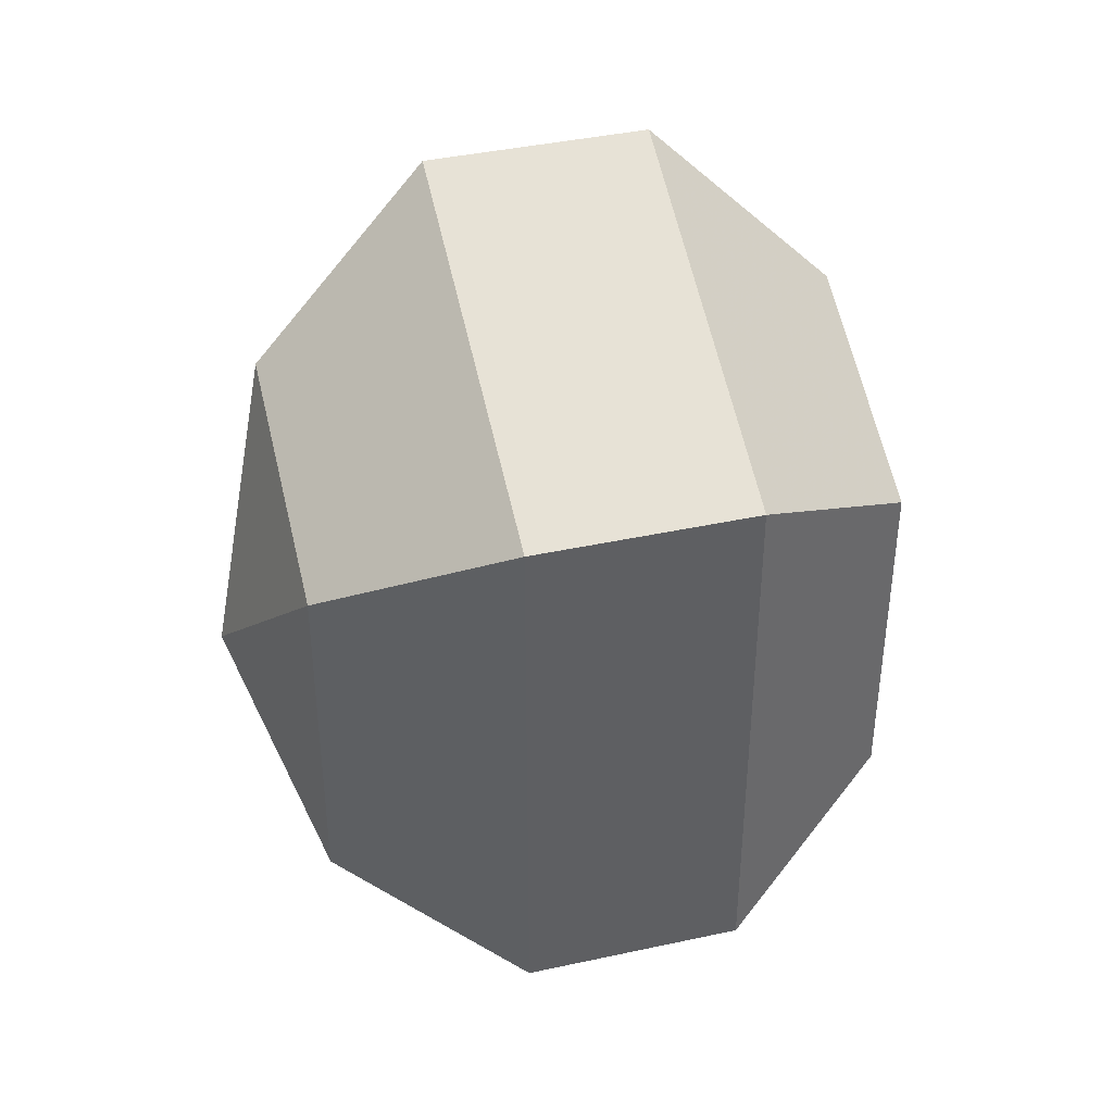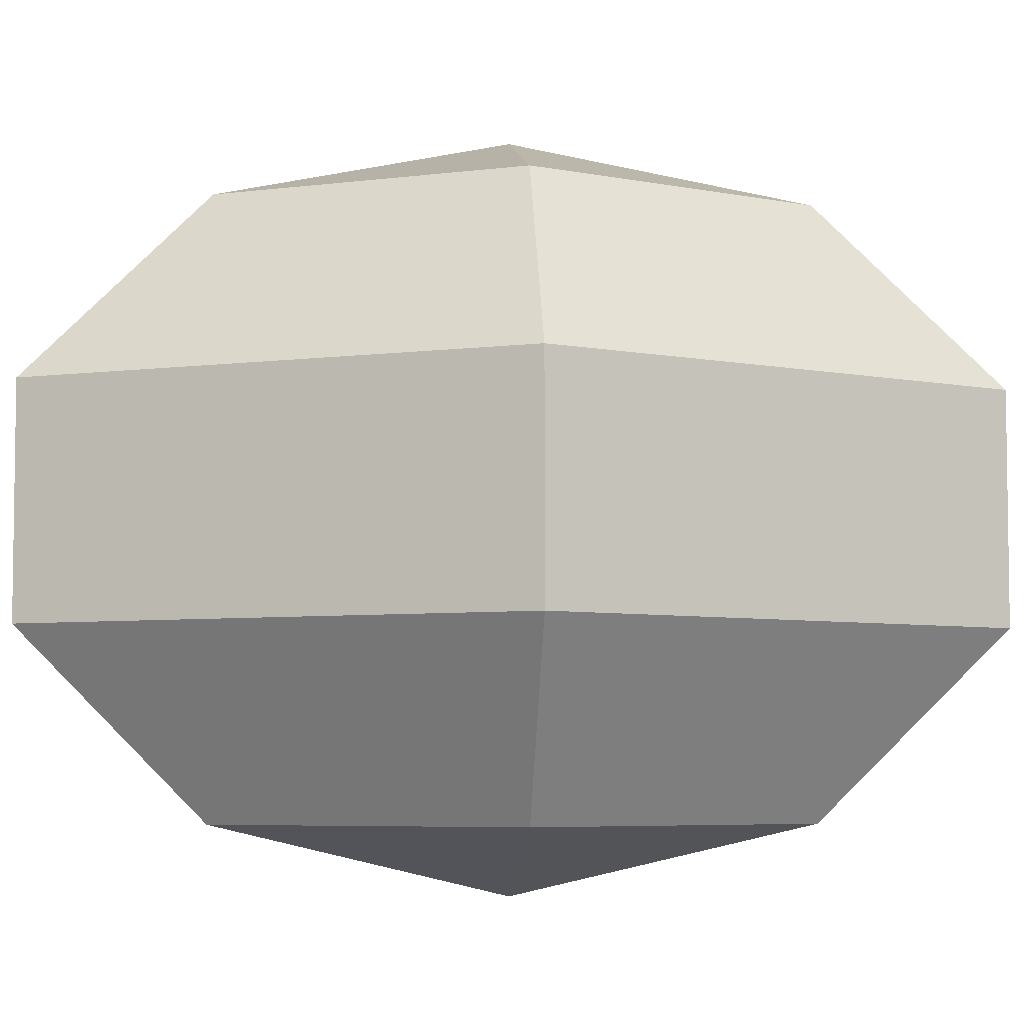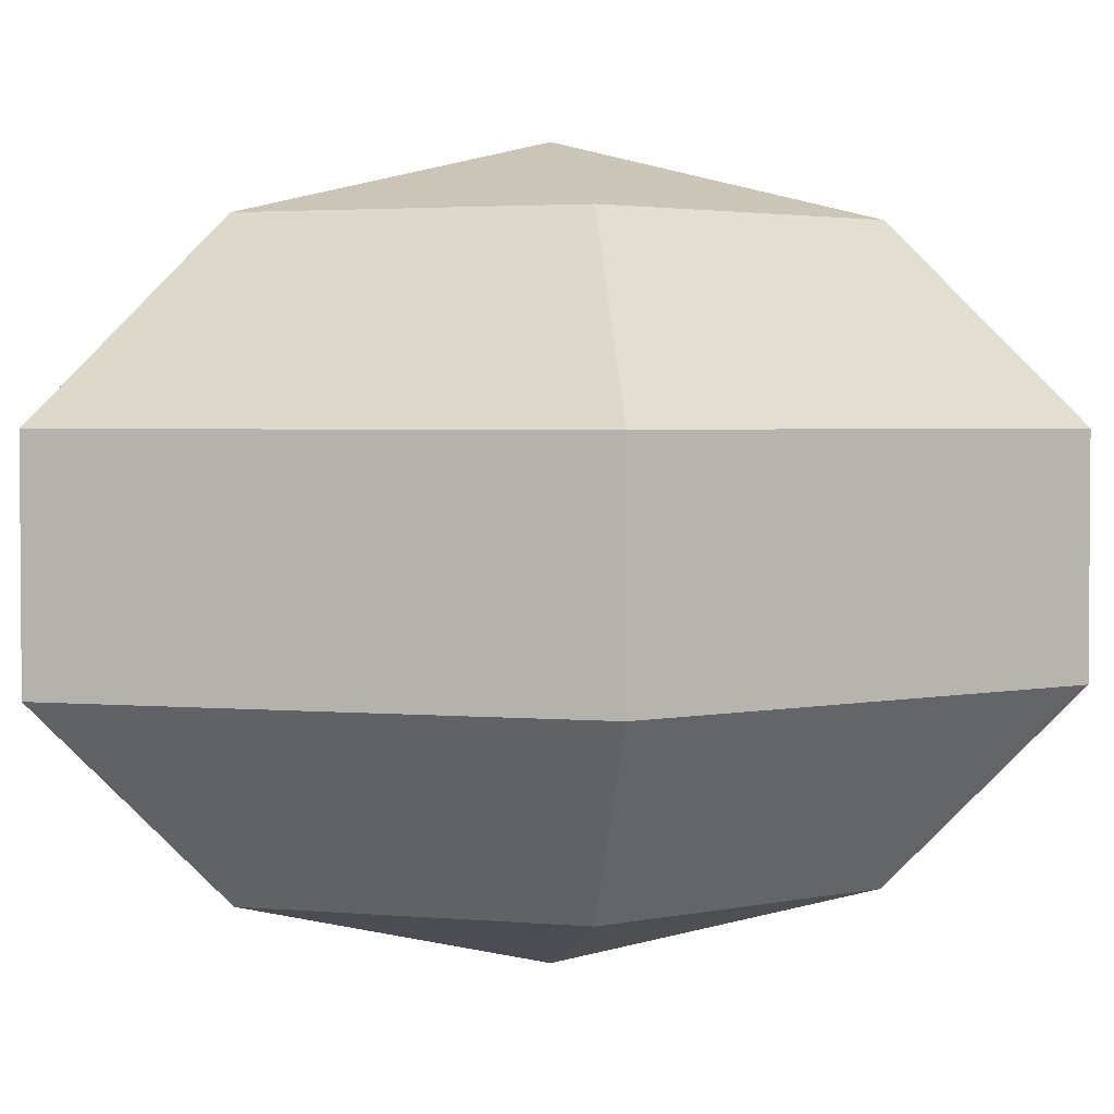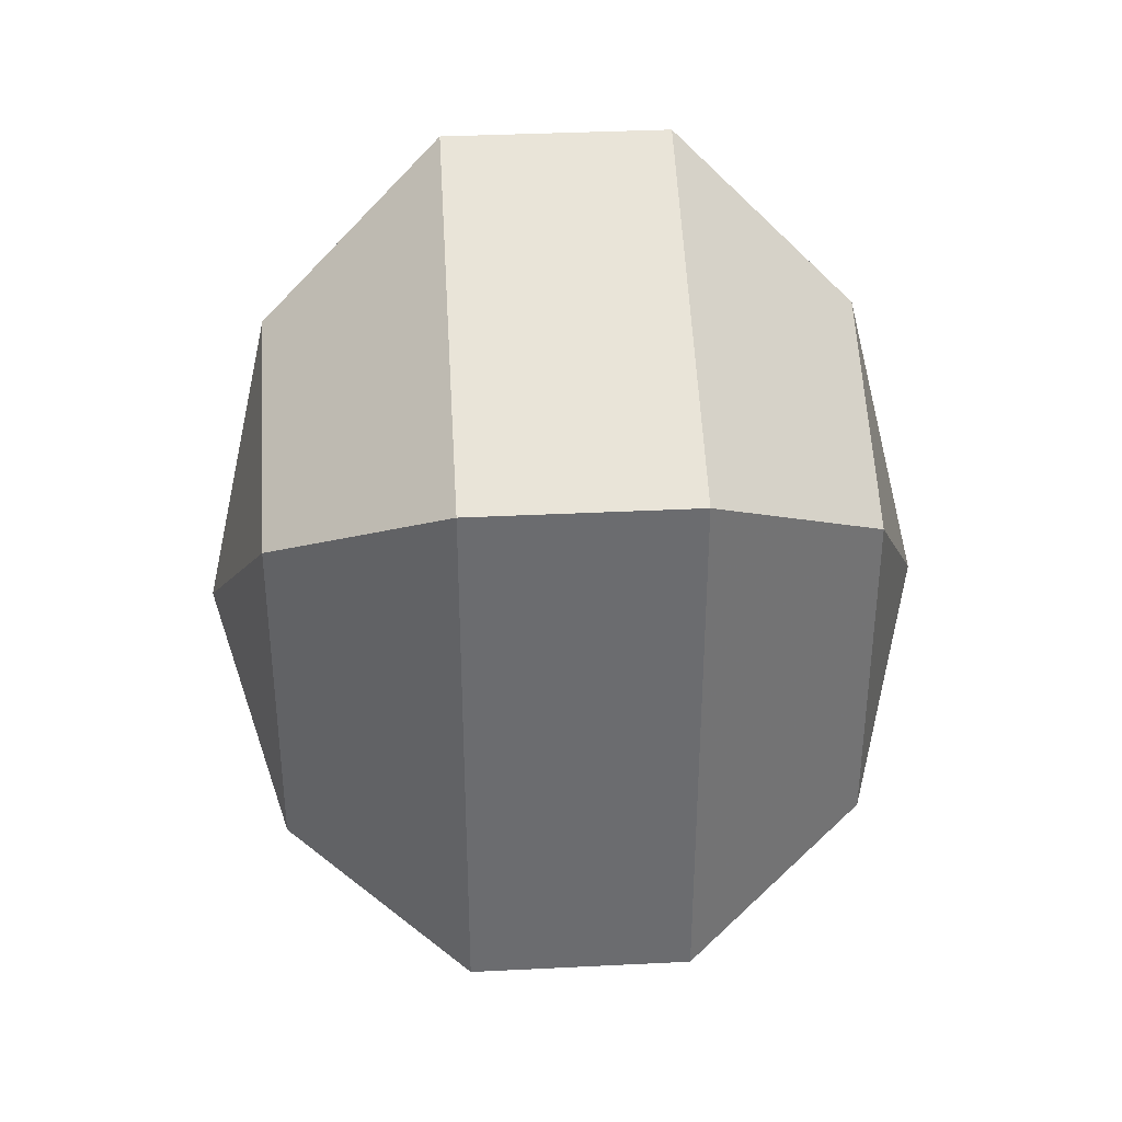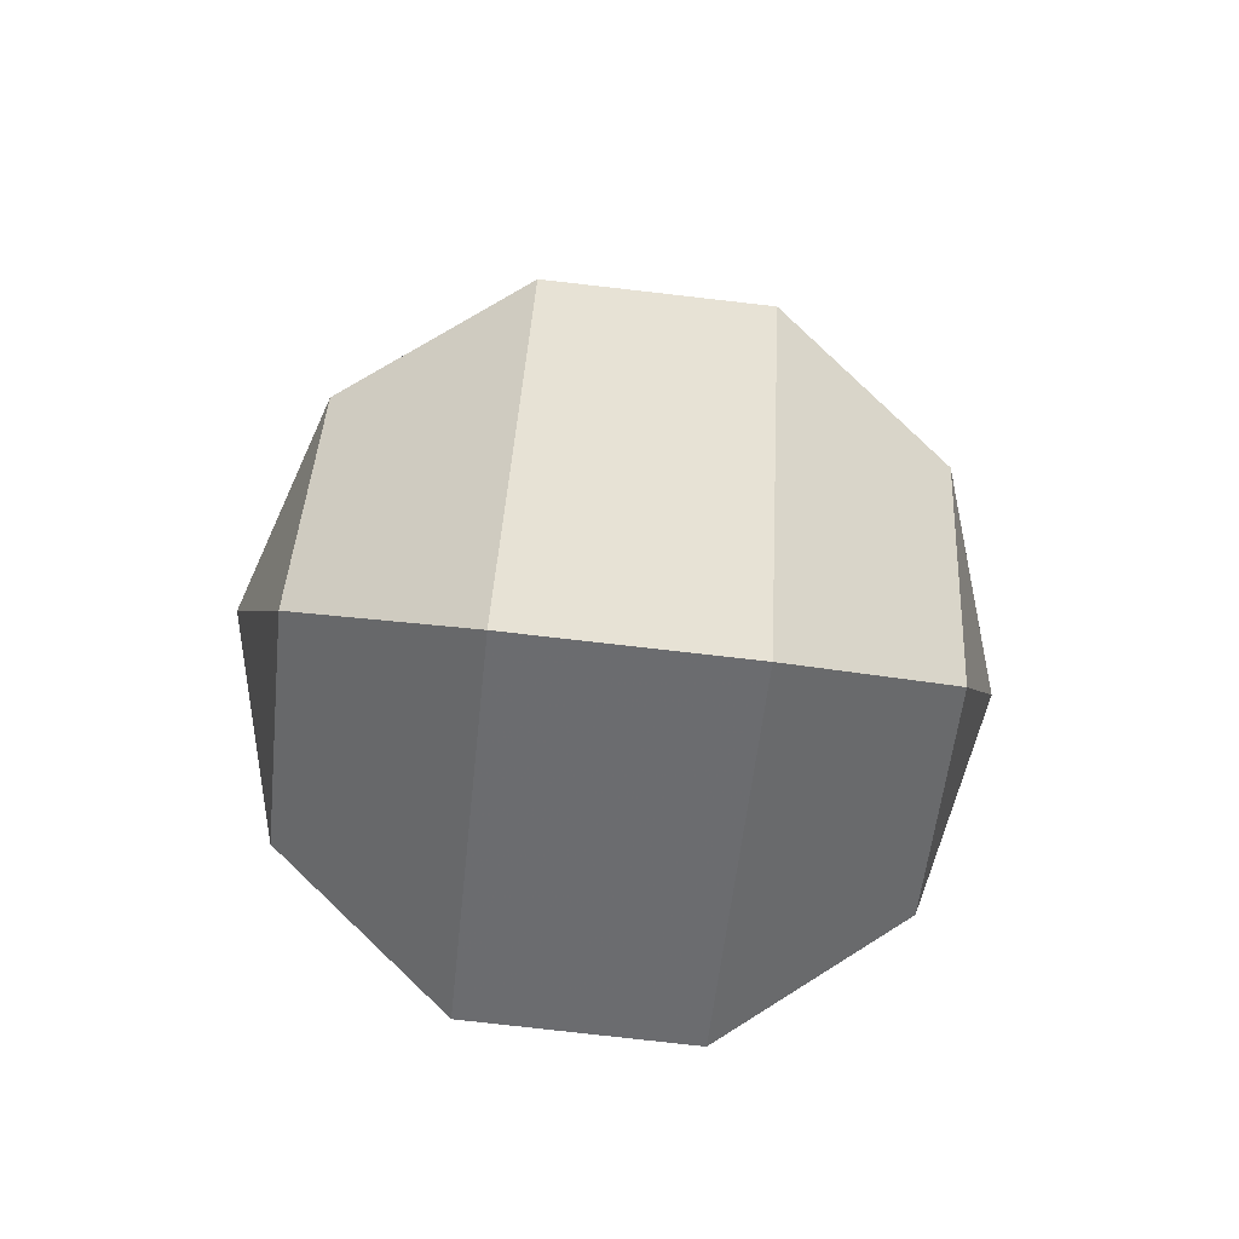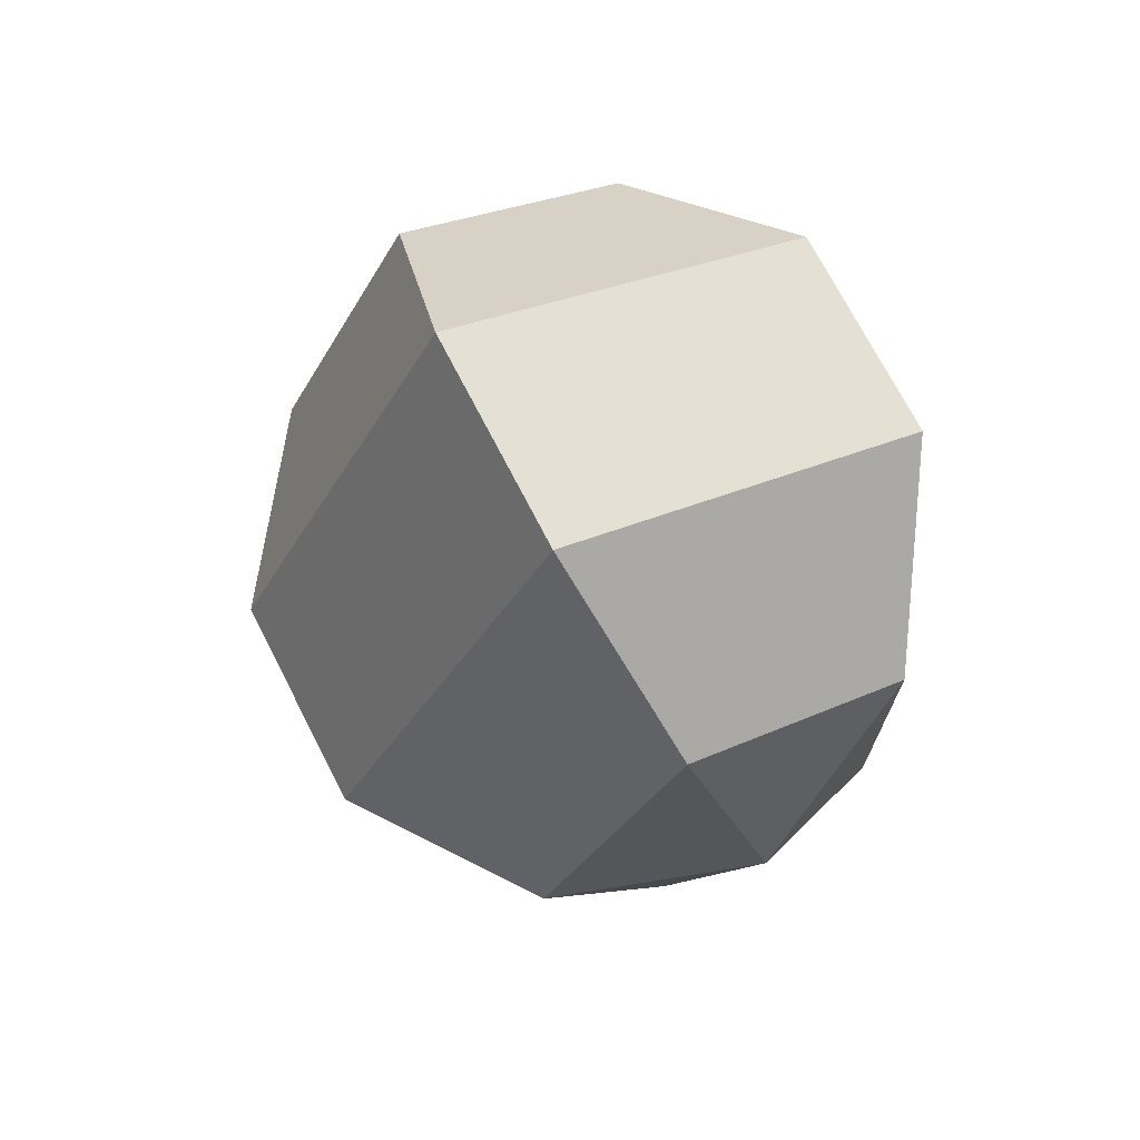
<metadata>
{"format":"obj","ext":"obj","renderer":"f3d","projection":"perspective","resolution":1024,"background":"white","views":[{"elev":40.7,"azim":75.1,"up":"+Y"},{"elev":-5.5,"azim":-95.0,"up":"+Z"},{"elev":2.7,"azim":-99.8,"up":"+Z"},{"elev":36.6,"azim":86.3,"up":"+Y"},{"elev":-78.4,"azim":-96.5,"up":"+Y"},{"elev":71.8,"azim":-27.2,"up":"+Y"}]}
</metadata>
<code>
v 246 166 166.2
v 246 166 166.2
v 246 166 166.2
v 246 166 166.2
v 246 166 166.2
v 246 166 166.2
v 242.2 166 167.4
v 244.8 160.9 167.4
v 249.1 162.9 167.4
v 249.1 169.1 167.4
v 244.8 171.1 167.4
v 242.2 166 167.4
v 239.8 166 170.7
v 244.1 157.8 170.7
v 251 160.9 170.7
v 251 171.1 170.7
v 244.1 174.2 170.7
v 239.8 166 170.7
v 239.8 166 174.7
v 244.1 157.8 174.7
v 251 160.9 174.7
v 251 171.1 174.7
v 244.1 174.2 174.7
v 239.8 166 174.7
v 242.2 166 177.9
v 244.8 160.9 177.9
v 249.1 162.9 177.9
v 249.1 169.1 177.9
v 244.8 171.1 177.9
v 242.2 166 177.9
v 246 166 179.2
v 246 166 179.2
v 246 166 179.2
v 246 166 179.2
v 246 166 179.2
v 246 166 179.2
g foo
f 8 7 1
f 9 8 2
f 10 9 3
f 11 10 4
f 12 11 5
f 14 13 7
f 15 14 8
f 16 15 9
f 17 16 10
f 18 17 11
f 20 19 13
f 21 20 14
f 22 21 15
f 23 22 16
f 24 23 17
f 26 25 19
f 27 26 20
f 28 27 21
f 29 28 22
f 30 29 23
f 32 31 25
f 33 32 26
f 34 33 27
f 35 34 28
f 36 35 29
f 2 8 1
f 3 9 2
f 4 10 3
f 5 11 4
f 6 12 5
f 8 14 7
f 9 15 8
f 10 16 9
f 11 17 10
f 12 18 11
f 14 20 13
f 15 21 14
f 16 22 15
f 17 23 16
f 18 24 17
f 20 26 19
f 21 27 20
f 22 28 21
f 23 29 22
f 24 30 23
f 26 32 25
f 27 33 26
f 28 34 27
f 29 35 28
f 30 36 29
g

</code>
